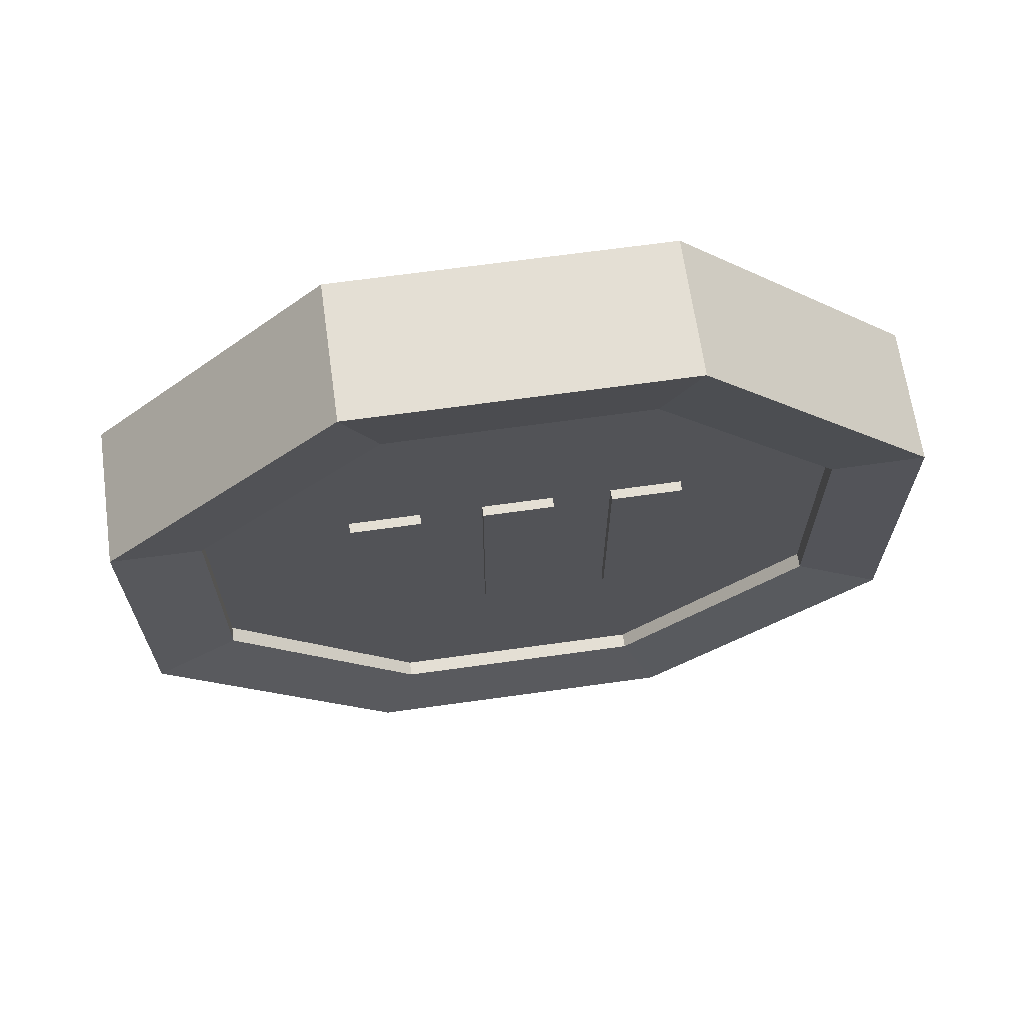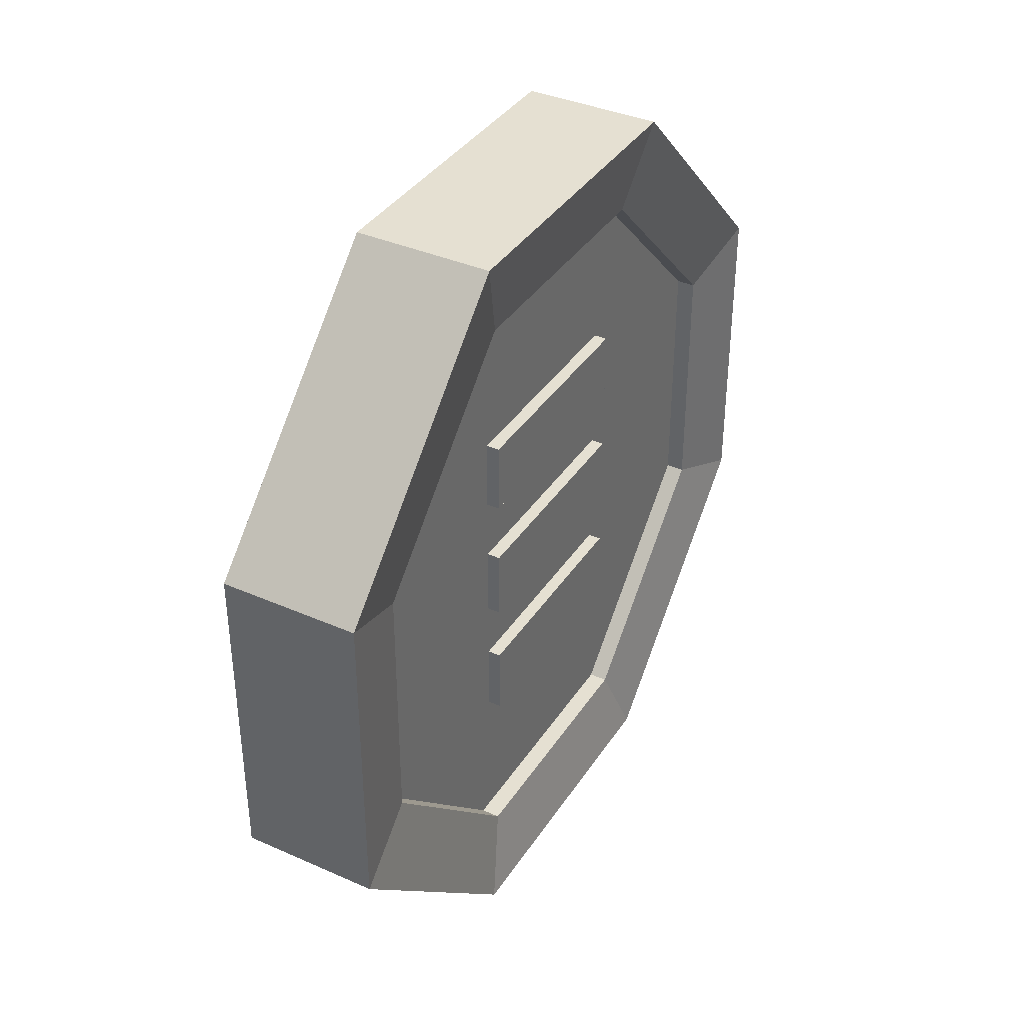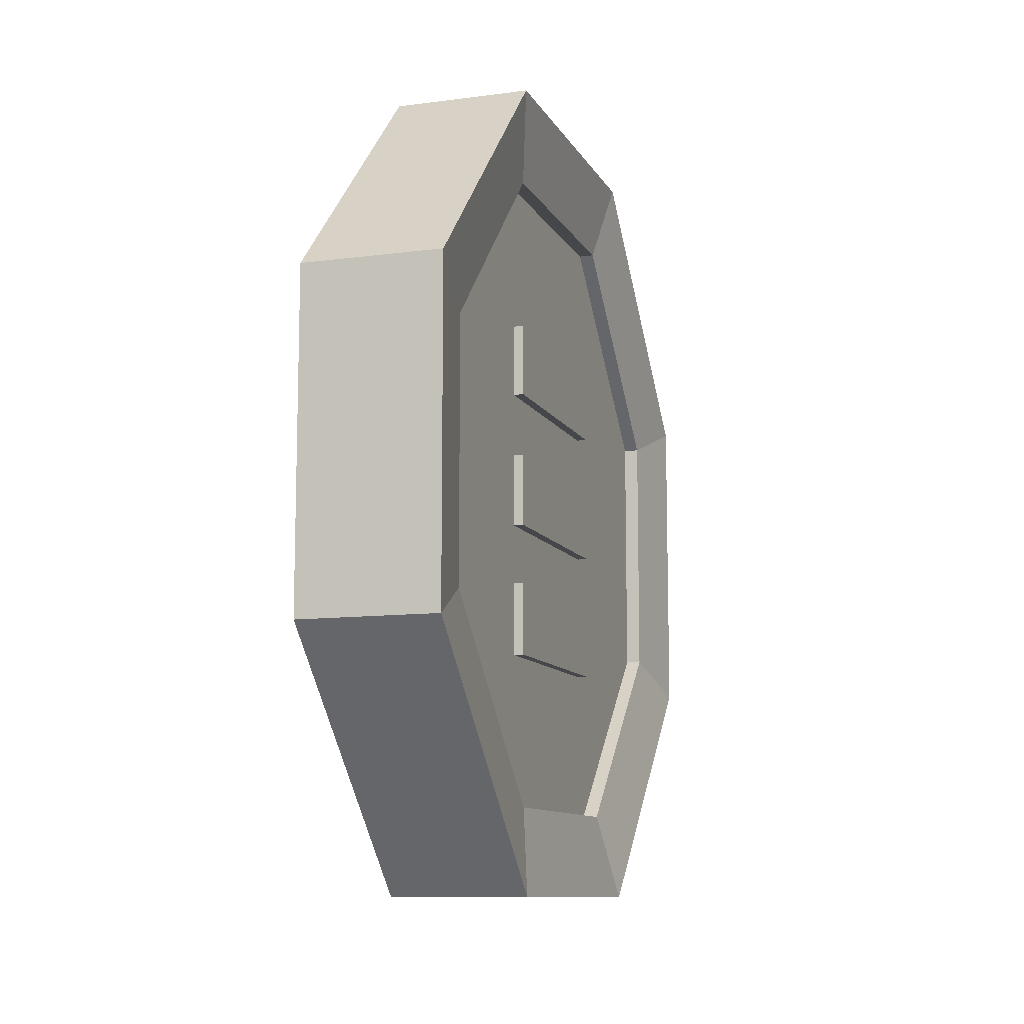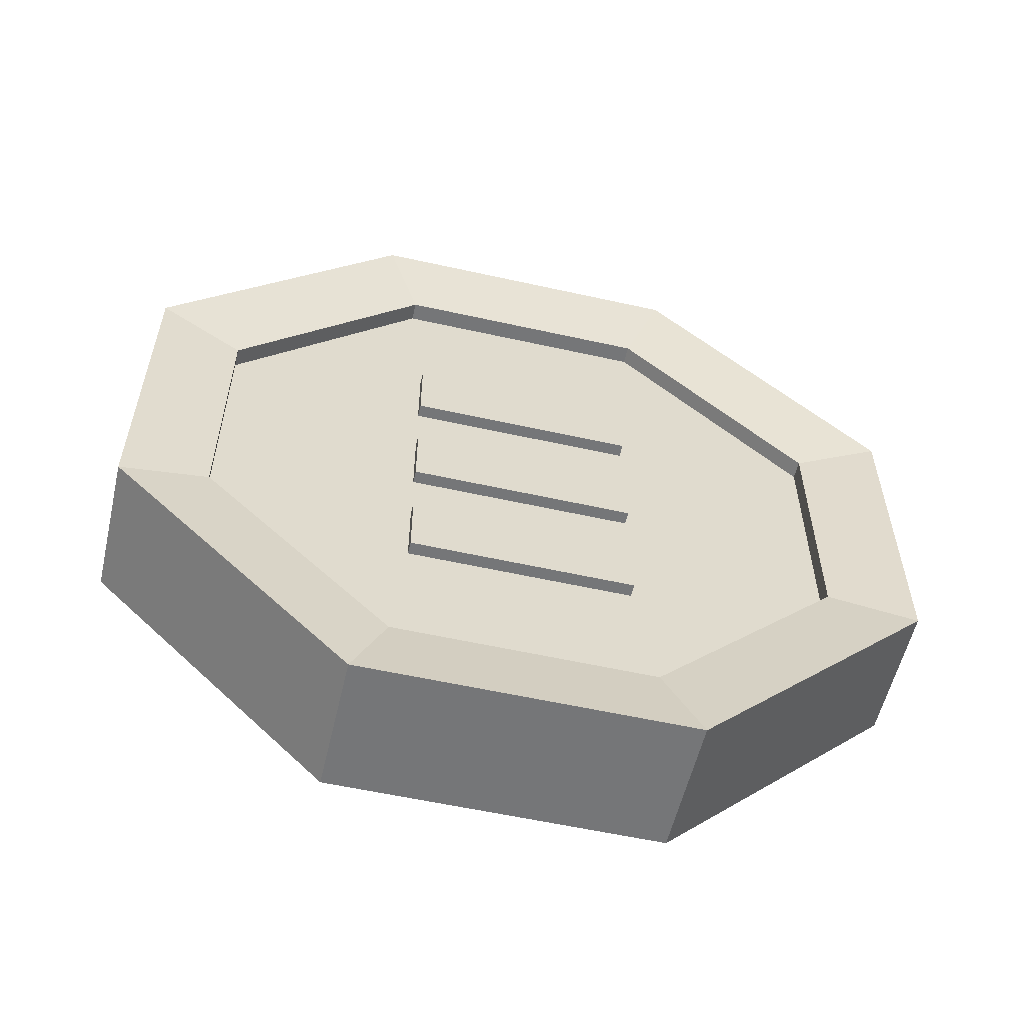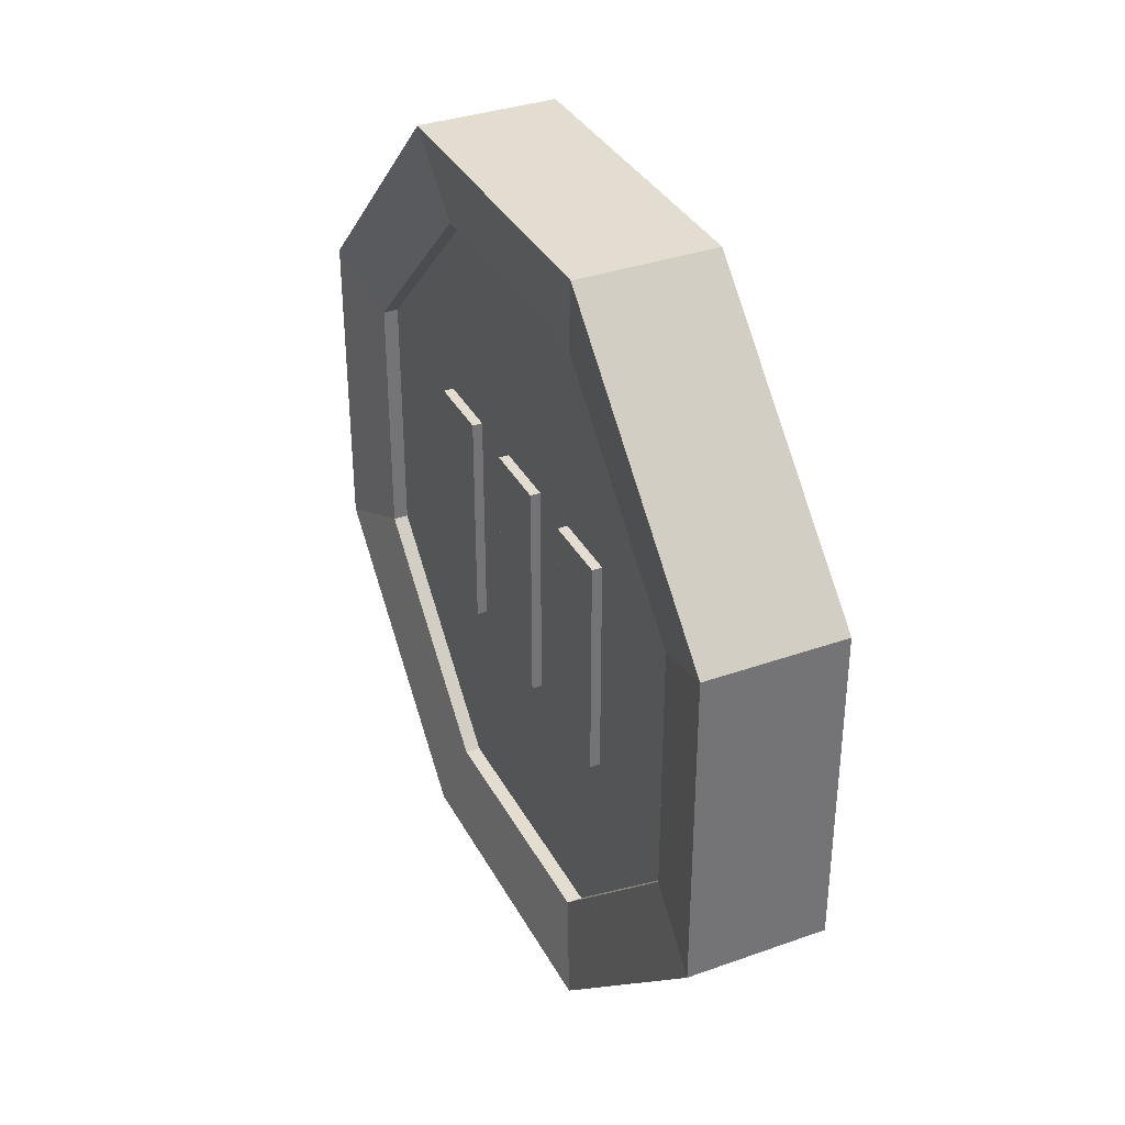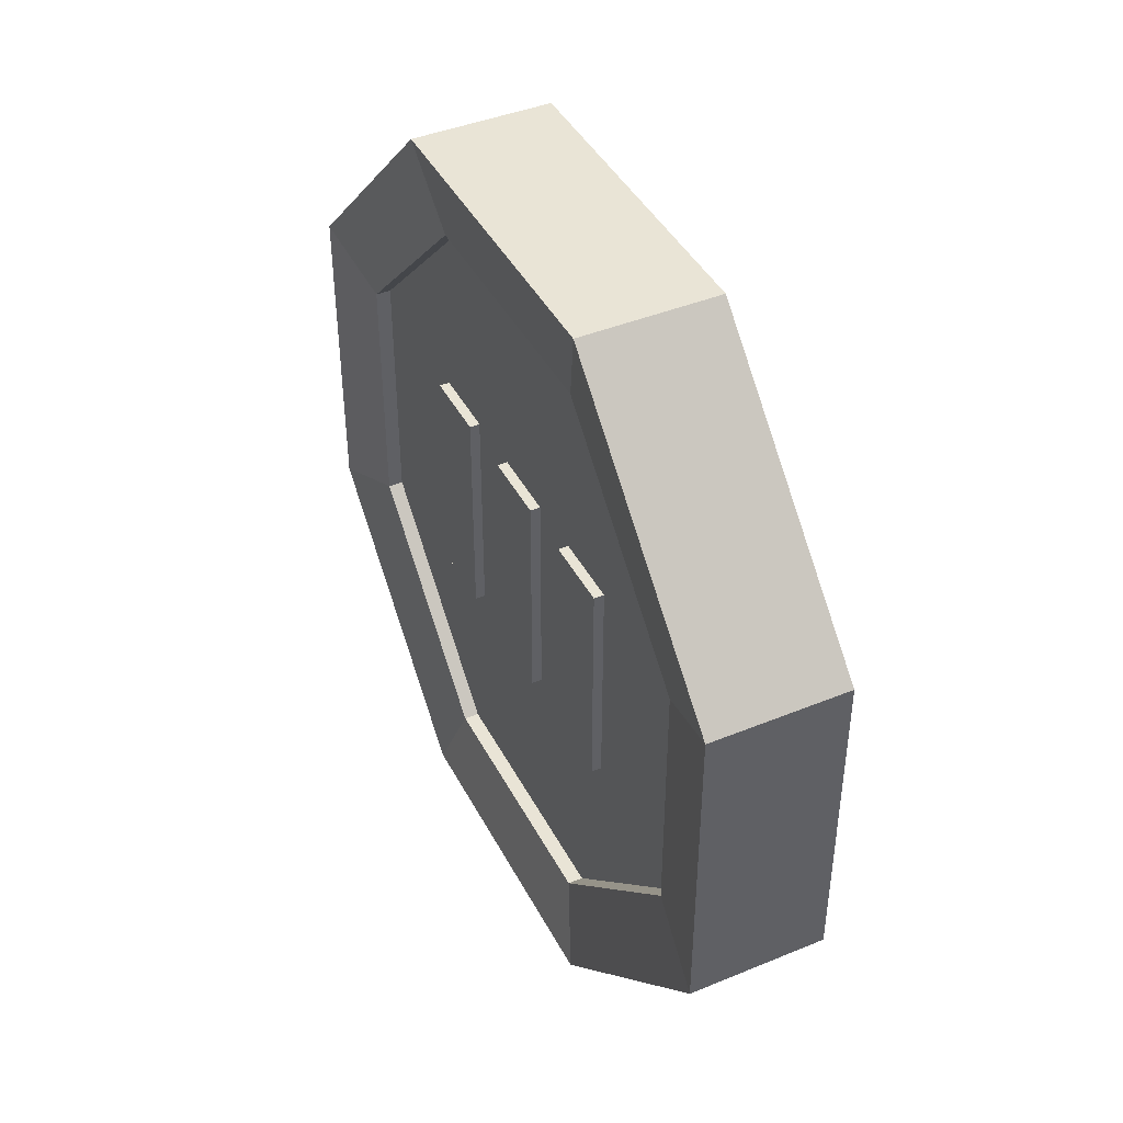
<metadata>
{"format":"obj","ext":"obj","renderer":"f3d","projection":"perspective","resolution":1024,"background":"white","views":[{"elev":66.3,"azim":82.0,"up":"+Y"},{"elev":37.6,"azim":-150.6,"up":"+Z"},{"elev":-10.5,"azim":18.3,"up":"+Z"},{"elev":-56.8,"azim":-103.1,"up":"+Z"},{"elev":35.3,"azim":154.9,"up":"+Y"},{"elev":42.6,"azim":154.0,"up":"+Y"}]}
</metadata>
<code>
o Cube_Cube.001
v -0.1716 -1 0.4048
v -0.1716 -0.4048 1
v -0.1716 0.4048 1
v -0.1716 1 0.4048
v -0.1716 -0.4048 -1
v -0.1716 -1 -0.4048
v -0.1716 1 -0.4048
v -0.1716 0.4048 -1
v 0.1716 -0.4048 1
v 0.1716 -1 0.4048
v 0.1716 1 0.4048
v 0.1716 0.4048 1
v 0.1716 -1 -0.4048
v 0.1716 -0.4048 -1
v 0.1716 0.4048 -1
v 0.1716 1 -0.4048
v 0.1352 -0.3189 -0.7877
v 0.1352 -0.7877 -0.3189
v -0.1352 -0.7877 -0.3189
v -0.1352 -0.3189 -0.7877
v -0.1352 0.3189 -0.7877
v -0.1352 0.7877 -0.3189
v 0.1352 0.7877 -0.3189
v 0.1352 0.3189 -0.7877
v -0.1352 -0.3189 0.7877
v -0.1352 -0.7877 0.3189
v 0.1352 -0.7877 0.3189
v 0.1352 -0.3189 0.7877
v 0.1352 0.3189 0.7877
v 0.1352 0.7877 0.3189
v -0.1352 0.7877 0.3189
v -0.1352 0.3189 0.7877
v 0.09775 -0.3189 -0.7877
v 0.09775 -0.7877 -0.3189
v 0.09775 0.7877 -0.3189
v 0.09775 0.3189 -0.7877
v 0.09775 -0.7877 0.3189
v 0.09775 -0.3189 0.7877
v 0.09775 0.3189 0.7877
v 0.09775 0.7877 0.3189
v -0.08897 -0.7877 -0.3189
v -0.08897 -0.3189 -0.7877
v -0.08897 0.3189 -0.7877
v -0.08897 0.7877 -0.3189
v -0.08897 -0.3189 0.7877
v -0.08897 -0.7877 0.3189
v -0.08897 0.7877 0.3189
v -0.08897 0.3189 0.7877
v 0.1226 -0.281 0.08901
v 0.1226 0.281 0.08901
v 0.1226 -0.281 -0.08901
v 0.1226 0.281 -0.08901
v 0.06801 -0.281 0.08901
v 0.06801 0.281 0.08901
v 0.06801 -0.281 -0.08901
v 0.06801 0.281 -0.08901
v 0.1226 -0.281 -0.2353
v 0.1226 0.281 -0.2353
v 0.1226 -0.281 -0.4133
v 0.1226 0.281 -0.4133
v 0.06801 -0.281 -0.2353
v 0.06801 0.281 -0.2353
v 0.06801 -0.281 -0.4133
v 0.06801 0.281 -0.4133
v 0.1226 -0.281 0.4232
v 0.1226 0.281 0.4232
v 0.1226 -0.281 0.2452
v 0.1226 0.281 0.2452
v 0.06801 -0.281 0.4232
v 0.06801 0.281 0.4232
v 0.06801 -0.281 0.2452
v 0.06801 0.281 0.2452
v -0.06664 -0.281 0.08901
v -0.06664 0.281 0.08901
v -0.06664 -0.281 -0.08901
v -0.06664 0.281 -0.08901
v -0.1212 -0.281 0.08901
v -0.1212 0.281 0.08901
v -0.1212 -0.281 -0.08901
v -0.1212 0.281 -0.08901
v -0.06664 -0.281 -0.2353
v -0.06664 0.281 -0.2353
v -0.06664 -0.281 -0.4133
v -0.06664 0.281 -0.4133
v -0.1212 -0.281 -0.2353
v -0.1212 0.281 -0.2353
v -0.1212 -0.281 -0.4133
v -0.1212 0.281 -0.4133
v -0.06664 -0.281 0.4232
v -0.06664 0.281 0.4232
v -0.06664 -0.281 0.2452
v -0.06664 0.281 0.2452
v -0.1212 -0.281 0.4232
v -0.1212 0.281 0.4232
v -0.1212 -0.281 0.2452
v -0.1212 0.281 0.2452
f 9 12 3 2
f 12 9 28 29
f 16 7 4 11
f 15 16 23 24
f 5 8 15 14
f 13 6 5 14
f 7 16 15 8
f 1 10 9 2
f 11 4 3 12
f 6 13 10 1
f 27 18 34 37
f 32 31 47 48
f 3 4 31 32
f 16 11 30 23
f 13 14 17 18
f 1 2 25 26
f 14 15 24 17
f 6 1 26 19
f 5 6 19 20
f 10 13 18 27
f 9 10 27 28
f 2 3 32 25
f 7 8 21 22
f 4 7 22 31
f 11 12 29 30
f 8 5 20 21
f 34 33 36 35 40 39 38 37
f 28 27 37 38
f 23 30 40 35
f 24 23 35 36
f 30 29 39 40
f 17 24 36 33
f 29 28 38 39
f 18 17 33 34
f 46 45 48 47 44 43 42 41
f 21 20 42 43
f 20 19 41 42
f 25 32 48 45
f 19 26 46 41
f 26 25 45 46
f 22 21 43 44
f 31 22 44 47
f 49 50 52 51
f 51 52 56 55
f 55 56 54 53
f 53 54 50 49
f 51 55 53 49
f 56 52 50 54
f 57 58 60 59
f 59 60 64 63
f 63 64 62 61
f 61 62 58 57
f 59 63 61 57
f 64 60 58 62
f 65 66 68 67
f 67 68 72 71
f 71 72 70 69
f 69 70 66 65
f 67 71 69 65
f 72 68 66 70
f 73 74 76 75
f 75 76 80 79
f 79 80 78 77
f 77 78 74 73
f 75 79 77 73
f 80 76 74 78
f 81 82 84 83
f 83 84 88 87
f 87 88 86 85
f 85 86 82 81
f 83 87 85 81
f 88 84 82 86
f 89 90 92 91
f 91 92 96 95
f 95 96 94 93
f 93 94 90 89
f 91 95 93 89
f 96 92 90 94

</code>
